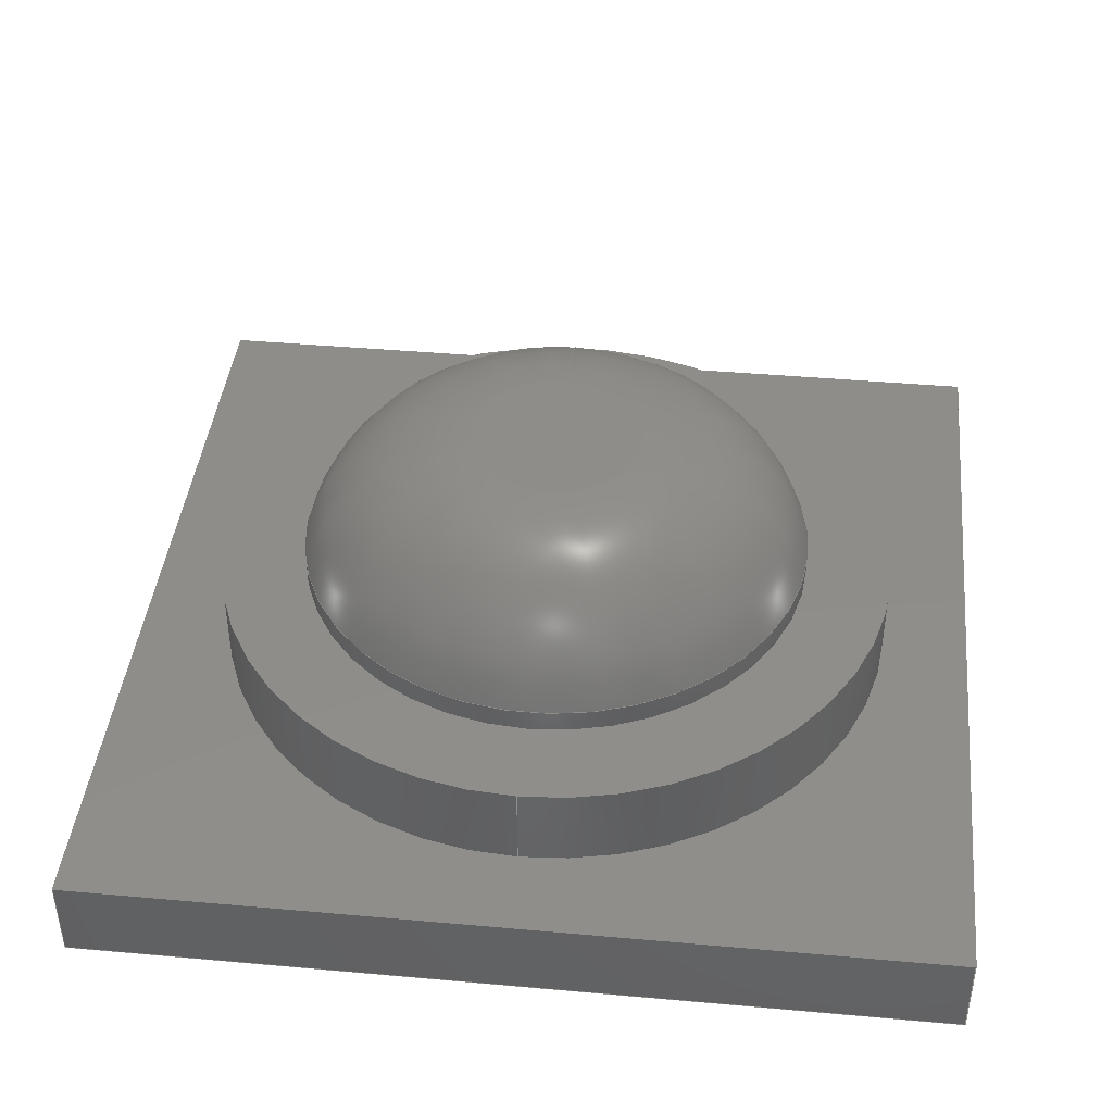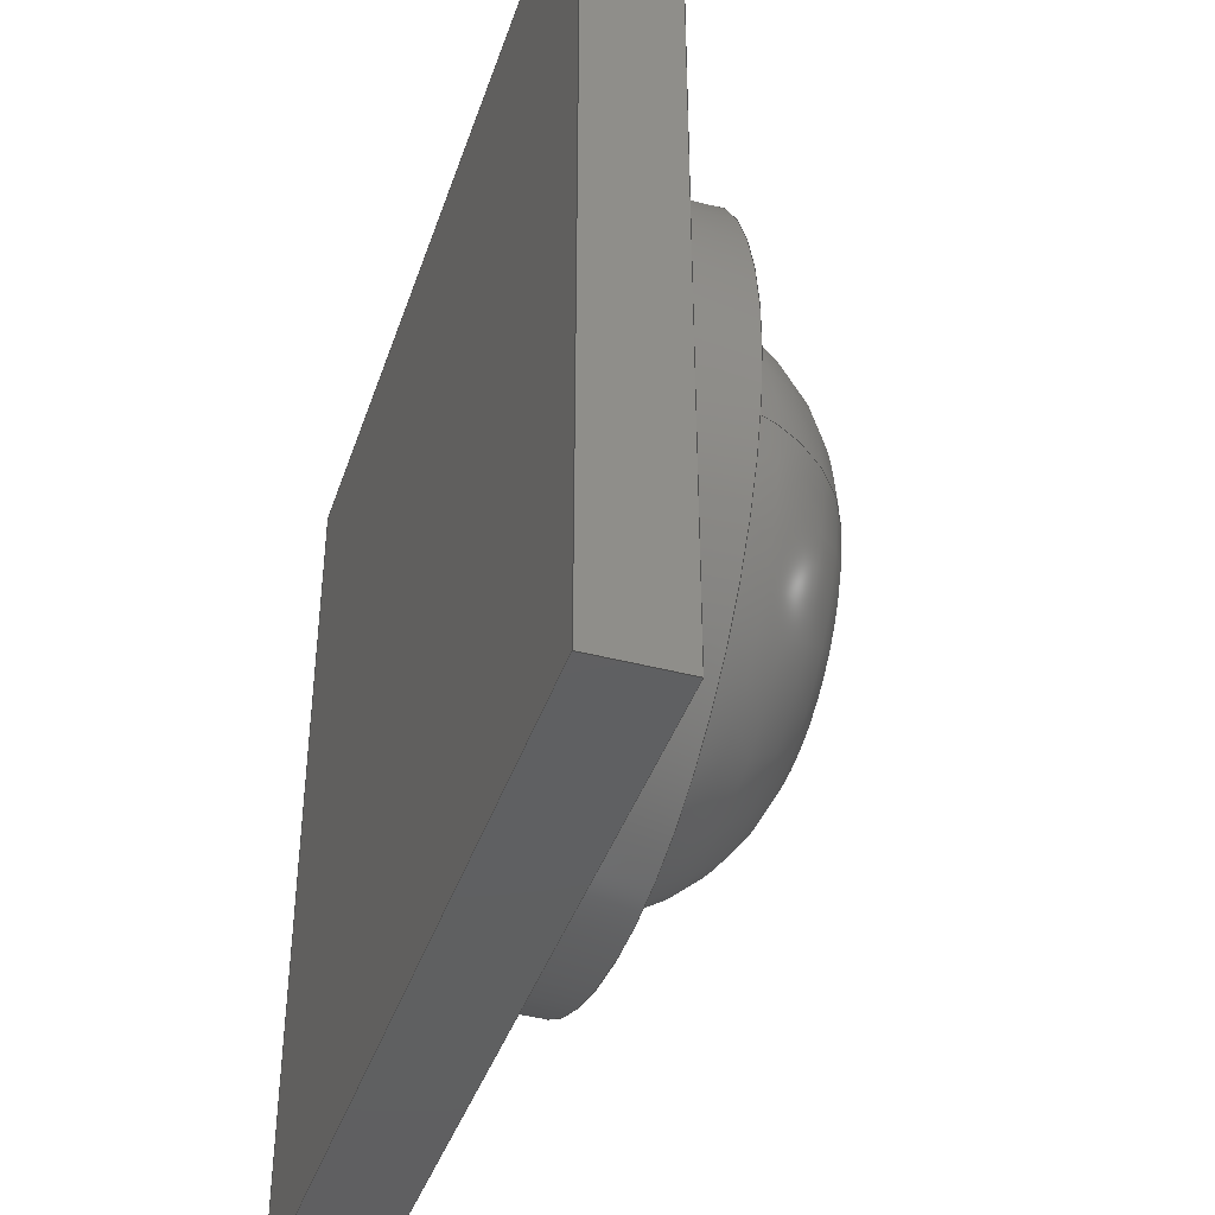
<metadata>
{"format":"step","ext":"stp","renderer":"f3d","projection":"perspective","resolution":1024,"background":"white","views":[{"elev":42.1,"azim":96.1,"up":"+Z"},{"elev":-40.7,"azim":-107.9,"up":"+Y"}]}
</metadata>
<code>
ISO-10303-21;
DATA;
#1=DEFAULT_MODEL_GEOMETRIC_VIEW('Trimetric','',#51,#25,'','',#412,*);
#2=MECHANICAL_DESIGN_AND_DRAUGHTING_RELATIONSHIP('','',#17,#18);
#3=MECHANICAL_DESIGN_AND_DRAUGHTING_RELATIONSHIP('','',#19,#18);
#4=MECHANICAL_DESIGN_AND_DRAUGHTING_RELATIONSHIP('','',#20,#18);
#5=MECHANICAL_DESIGN_AND_DRAUGHTING_RELATIONSHIP('','',#21,#18);
#6=MECHANICAL_DESIGN_AND_DRAUGHTING_RELATIONSHIP('','',#22,#18);
#7=MECHANICAL_DESIGN_AND_DRAUGHTING_RELATIONSHIP('','',#23,#18);
#8=MECHANICAL_DESIGN_AND_DRAUGHTING_RELATIONSHIP('','',#24,#18);
#9=MECHANICAL_DESIGN_AND_DRAUGHTING_RELATIONSHIP('','',#25,#18);
#10=MODEL_GEOMETRIC_VIEW('Top','',#44,#17);
#11=MODEL_GEOMETRIC_VIEW('Front','',#45,#19);
#12=MODEL_GEOMETRIC_VIEW('Right','',#46,#20);
#13=MODEL_GEOMETRIC_VIEW('Back','',#47,#21);
#14=MODEL_GEOMETRIC_VIEW('Bottom','',#48,#22);
#15=MODEL_GEOMETRIC_VIEW('Left','',#49,#23);
#16=MODEL_GEOMETRIC_VIEW('Isometric','',#50,#24);
#17=DRAUGHTING_MODEL('Top',(#44,#35),#407);
#18=DRAUGHTING_MODEL('',(#36),#407);
#19=DRAUGHTING_MODEL('Front',(#45,#37),#407);
#20=DRAUGHTING_MODEL('Right',(#46,#38),#407);
#21=DRAUGHTING_MODEL('Back',(#47,#39),#407);
#22=DRAUGHTING_MODEL('Bottom',(#48,#40),#407);
#23=DRAUGHTING_MODEL('Left',(#49,#41),#407);
#24=DRAUGHTING_MODEL('Isometric',(#50,#42),#407);
#25=DRAUGHTING_MODEL('Trimetric',(#51,#43),#407);
#26=REPRESENTATION_MAP(#229,#69);
#27=REPRESENTATION_MAP(#229,#69);
#28=REPRESENTATION_MAP(#229,#69);
#29=REPRESENTATION_MAP(#229,#69);
#30=REPRESENTATION_MAP(#229,#69);
#31=REPRESENTATION_MAP(#229,#69);
#32=REPRESENTATION_MAP(#229,#69);
#33=REPRESENTATION_MAP(#229,#69);
#34=REPRESENTATION_MAP(#229,#69);
#35=MAPPED_ITEM('',#26,#229);
#36=MAPPED_ITEM('',#27,#229);
#37=MAPPED_ITEM('',#28,#229);
#38=MAPPED_ITEM('',#29,#229);
#39=MAPPED_ITEM('',#30,#229);
#40=MAPPED_ITEM('',#31,#229);
#41=MAPPED_ITEM('',#32,#229);
#42=MAPPED_ITEM('',#33,#229);
#43=MAPPED_ITEM('',#34,#229);
#44=CAMERA_MODEL_D3('Top',#246,#52);
#45=CAMERA_MODEL_D3('Front',#248,#53);
#46=CAMERA_MODEL_D3('Right',#250,#54);
#47=CAMERA_MODEL_D3('Back',#252,#55);
#48=CAMERA_MODEL_D3('Bottom',#254,#56);
#49=CAMERA_MODEL_D3('Left',#256,#57);
#50=CAMERA_MODEL_D3('Isometric',#258,#58);
#51=CAMERA_MODEL_D3('Trimetric',#260,#59);
#52=VIEW_VOLUME(.PARALLEL.,#383,80.32,0,.F.,0,.F.,.F.,#60);
#53=VIEW_VOLUME(.PARALLEL.,#386,73.1,0,.F.,0,.F.,.F.,#61);
#54=VIEW_VOLUME(.PARALLEL.,#389,73.1,0,.F.,0,.F.,.F.,#62);
#55=VIEW_VOLUME(.PARALLEL.,#392,73.1,0,.F.,0,.F.,.F.,#63);
#56=VIEW_VOLUME(.PARALLEL.,#395,80.32,0,.F.,0,.F.,.F.,#64);
#57=VIEW_VOLUME(.PARALLEL.,#398,73.1,0,.F.,0,.F.,.F.,#65);
#58=VIEW_VOLUME(.PARALLEL.,#401,103.4,0,.F.,0,.F.,.F.,#66);
#59=VIEW_VOLUME(.PARALLEL.,#404,102.8,0,.F.,0,.F.,.F.,#67);
#60=PLANAR_BOX('',40.05,40.05,#247);
#61=PLANAR_BOX('',36.45,36.45,#249);
#62=PLANAR_BOX('',36.45,36.45,#251);
#63=PLANAR_BOX('',36.45,36.45,#253);
#64=PLANAR_BOX('',40.05,40.05,#255);
#65=PLANAR_BOX('',36.45,36.45,#257);
#66=PLANAR_BOX('',51.55,51.55,#259);
#67=PLANAR_BOX('',51.28,51.28,#261);
#68=SHAPE_REPRESENTATION_RELATIONSHIP('','',#228,#69);
#69=ADVANCED_BREP_SHAPE_REPRESENTATION('',(#226),#407);
#70=DEGENERATE_TOROIDAL_SURFACE('',#245,5,10.42,
 .T.);
#71=CYLINDRICAL_SURFACE('',#237,20);
#72=CYLINDRICAL_SURFACE('',#243,15);
#73=CIRCLE('',#236,20);
#74=CIRCLE('',#238,20);
#75=CIRCLE('',#240,15);
#76=CIRCLE('',#242,5);
#77=CIRCLE('',#244,15);
#78=ORIENTED_EDGE('',*,*,#112,.F.);
#79=ORIENTED_EDGE('',*,*,#113,.F.);
#80=ORIENTED_EDGE('',*,*,#114,.T.);
#81=ORIENTED_EDGE('',*,*,#115,.T.);
#82=ORIENTED_EDGE('',*,*,#116,.F.);
#83=ORIENTED_EDGE('',*,*,#115,.F.);
#84=ORIENTED_EDGE('',*,*,#117,.T.);
#85=ORIENTED_EDGE('',*,*,#118,.T.);
#86=ORIENTED_EDGE('',*,*,#119,.F.);
#87=ORIENTED_EDGE('',*,*,#118,.F.);
#88=ORIENTED_EDGE('',*,*,#120,.T.);
#89=ORIENTED_EDGE('',*,*,#121,.T.);
#90=ORIENTED_EDGE('',*,*,#122,.F.);
#91=ORIENTED_EDGE('',*,*,#121,.F.);
#92=ORIENTED_EDGE('',*,*,#123,.T.);
#93=ORIENTED_EDGE('',*,*,#113,.T.);
#94=ORIENTED_EDGE('',*,*,#114,.F.);
#95=ORIENTED_EDGE('',*,*,#123,.F.);
#96=ORIENTED_EDGE('',*,*,#120,.F.);
#97=ORIENTED_EDGE('',*,*,#117,.F.);
#98=ORIENTED_EDGE('',*,*,#124,.F.);
#99=ORIENTED_EDGE('',*,*,#112,.T.);
#100=ORIENTED_EDGE('',*,*,#116,.T.);
#101=ORIENTED_EDGE('',*,*,#119,.T.);
#102=ORIENTED_EDGE('',*,*,#122,.T.);
#103=ORIENTED_EDGE('',*,*,#125,.F.);
#104=ORIENTED_EDGE('',*,*,#124,.T.);
#105=ORIENTED_EDGE('',*,*,#126,.F.);
#106=ORIENTED_EDGE('',*,*,#125,.T.);
#107=ORIENTED_EDGE('',*,*,#127,.F.);
#108=ORIENTED_EDGE('',*,*,#126,.T.);
#109=ORIENTED_EDGE('',*,*,#128,.T.);
#110=ORIENTED_EDGE('',*,*,#127,.T.);
#111=ORIENTED_EDGE('',*,*,#128,.F.);
#112=EDGE_CURVE('',#129,#130,#142,.T.);
#113=EDGE_CURVE('',#131,#129,#143,.T.);
#114=EDGE_CURVE('',#131,#132,#144,.T.);
#115=EDGE_CURVE('',#132,#130,#145,.T.);
#116=EDGE_CURVE('',#130,#133,#146,.T.);
#117=EDGE_CURVE('',#132,#134,#147,.T.);
#118=EDGE_CURVE('',#134,#133,#148,.T.);
#119=EDGE_CURVE('',#133,#135,#149,.T.);
#120=EDGE_CURVE('',#134,#136,#150,.T.);
#121=EDGE_CURVE('',#136,#135,#151,.T.);
#122=EDGE_CURVE('',#135,#129,#152,.T.);
#123=EDGE_CURVE('',#136,#131,#153,.T.);
#124=EDGE_CURVE('',#137,#137,#73,.T.);
#125=EDGE_CURVE('',#138,#138,#74,.T.);
#126=EDGE_CURVE('',#139,#139,#75,.T.);
#127=EDGE_CURVE('',#140,#140,#76,.T.);
#128=EDGE_CURVE('',#141,#141,#77,.T.);
#129=VERTEX_POINT('',#343);
#130=VERTEX_POINT('',#344);
#131=VERTEX_POINT('',#346);
#132=VERTEX_POINT('',#348);
#133=VERTEX_POINT('',#352);
#134=VERTEX_POINT('',#354);
#135=VERTEX_POINT('',#358);
#136=VERTEX_POINT('',#360);
#137=VERTEX_POINT('',#368);
#138=VERTEX_POINT('',#371);
#139=VERTEX_POINT('',#374);
#140=VERTEX_POINT('',#377);
#141=VERTEX_POINT('',#380);
#142=LINE('',#342,#154);
#143=LINE('',#345,#155);
#144=LINE('',#347,#156);
#145=LINE('',#349,#157);
#146=LINE('',#351,#158);
#147=LINE('',#353,#159);
#148=LINE('',#355,#160);
#149=LINE('',#357,#161);
#150=LINE('',#359,#162);
#151=LINE('',#361,#163);
#152=LINE('',#363,#164);
#153=LINE('',#364,#165);
#154=VECTOR('',#266,1000);
#155=VECTOR('',#267,1000);
#156=VECTOR('',#268,1000);
#157=VECTOR('',#269,1000);
#158=VECTOR('',#272,1000);
#159=VECTOR('',#273,1000);
#160=VECTOR('',#274,1000);
#161=VECTOR('',#277,1000);
#162=VECTOR('',#278,1000);
#163=VECTOR('',#279,1000);
#164=VECTOR('',#282,1000);
#165=VECTOR('',#283,1000);
#166=EDGE_LOOP('',(#78,#79,#80,#81));
#167=EDGE_LOOP('',(#82,#83,#84,#85));
#168=EDGE_LOOP('',(#86,#87,#88,#89));
#169=EDGE_LOOP('',(#90,#91,#92,#93));
#170=EDGE_LOOP('',(#94,#95,#96,#97));
#171=EDGE_LOOP('',(#98));
#172=EDGE_LOOP('',(#99,#100,#101,#102));
#173=EDGE_LOOP('',(#103));
#174=EDGE_LOOP('',(#104));
#175=EDGE_LOOP('',(#105));
#176=EDGE_LOOP('',(#106));
#177=EDGE_LOOP('',(#107));
#178=EDGE_LOOP('',(#108));
#179=EDGE_LOOP('',(#109));
#180=EDGE_LOOP('',(#110));
#181=EDGE_LOOP('',(#111));
#182=FACE_BOUND('',#166,.T.);
#183=FACE_BOUND('',#167,.T.);
#184=FACE_BOUND('',#168,.T.);
#185=FACE_BOUND('',#169,.T.);
#186=FACE_BOUND('',#170,.T.);
#187=FACE_BOUND('',#171,.T.);
#188=FACE_BOUND('',#172,.T.);
#189=FACE_BOUND('',#173,.T.);
#190=FACE_BOUND('',#174,.T.);
#191=FACE_BOUND('',#175,.T.);
#192=FACE_BOUND('',#176,.T.);
#193=FACE_BOUND('',#177,.T.);
#194=FACE_BOUND('',#178,.T.);
#195=FACE_BOUND('',#179,.T.);
#196=FACE_BOUND('',#180,.T.);
#197=FACE_BOUND('',#181,.T.);
#198=PLANE('',#230);
#199=PLANE('',#231);
#200=PLANE('',#232);
#201=PLANE('',#233);
#202=PLANE('',#234);
#203=PLANE('',#235);
#204=PLANE('',#239);
#205=PLANE('',#241);
#206=ADVANCED_FACE('',(#182),#198,.T.);
#207=ADVANCED_FACE('',(#183),#199,.T.);
#208=ADVANCED_FACE('',(#184),#200,.T.);
#209=ADVANCED_FACE('',(#185),#201,.T.);
#210=ADVANCED_FACE('',(#186),#202,.F.);
#211=ADVANCED_FACE('',(#187,#188),#203,.T.);
#212=ADVANCED_FACE('',(#189,#190),#71,.T.);
#213=ADVANCED_FACE('',(#191,#192),#204,.T.);
#214=ADVANCED_FACE('',(#193),#205,.T.);
#215=ADVANCED_FACE('',(#194,#195),#72,.T.);
#216=ADVANCED_FACE('',(#196,#197),#70,.T.);
#217=CLOSED_SHELL('',(#206,#207,#208,#209,#210,#211,#212,#213,#214,#215,
#216));
#218=STYLED_ITEM('',(#219),#226);
#219=PRESENTATION_STYLE_ASSIGNMENT((#220));
#220=SURFACE_STYLE_USAGE(.BOTH.,#221);
#221=SURFACE_SIDE_STYLE('',(#222));
#222=SURFACE_STYLE_FILL_AREA(#223);
#223=FILL_AREA_STYLE('',(#224));
#224=FILL_AREA_STYLE_COLOUR('',#225);
#225=COLOUR_RGB('',1,0.6,0);
#226=MANIFOLD_SOLID_BREP('Body (0)',#217);
#227=SHAPE_DEFINITION_REPRESENTATION(#412,#228);
#228=SHAPE_REPRESENTATION('\X2\65B9570666F2\X0\3',(#229),#407);
#229=AXIS2_PLACEMENT_3D('',#340,#262,#263);
#230=AXIS2_PLACEMENT_3D('',#341,#264,#265);
#231=AXIS2_PLACEMENT_3D('',#350,#270,#271);
#232=AXIS2_PLACEMENT_3D('',#356,#275,#276);
#233=AXIS2_PLACEMENT_3D('',#362,#280,#281);
#234=AXIS2_PLACEMENT_3D('',#365,#284,#285);
#235=AXIS2_PLACEMENT_3D('',#366,#286,#287);
#236=AXIS2_PLACEMENT_3D('',#367,#288,#289);
#237=AXIS2_PLACEMENT_3D('',#369,#290,#291);
#238=AXIS2_PLACEMENT_3D('',#370,#292,#293);
#239=AXIS2_PLACEMENT_3D('',#372,#294,#295);
#240=AXIS2_PLACEMENT_3D('',#373,#296,#297);
#241=AXIS2_PLACEMENT_3D('',#375,#298,#299);
#242=AXIS2_PLACEMENT_3D('',#376,#300,#301);
#243=AXIS2_PLACEMENT_3D('',#378,#302,#303);
#244=AXIS2_PLACEMENT_3D('',#379,#304,#305);
#245=AXIS2_PLACEMENT_3D('',#381,#306,#307);
#246=AXIS2_PLACEMENT_3D('',#382,#308,#309);
#247=AXIS2_PLACEMENT_3D('',#384,#310,#311);
#248=AXIS2_PLACEMENT_3D('',#385,#312,#313);
#249=AXIS2_PLACEMENT_3D('',#387,#314,#315);
#250=AXIS2_PLACEMENT_3D('',#388,#316,#317);
#251=AXIS2_PLACEMENT_3D('',#390,#318,#319);
#252=AXIS2_PLACEMENT_3D('',#391,#320,#321);
#253=AXIS2_PLACEMENT_3D('',#393,#322,#323);
#254=AXIS2_PLACEMENT_3D('',#394,#324,#325);
#255=AXIS2_PLACEMENT_3D('',#396,#326,#327);
#256=AXIS2_PLACEMENT_3D('',#397,#328,#329);
#257=AXIS2_PLACEMENT_3D('',#399,#330,#331);
#258=AXIS2_PLACEMENT_3D('',#400,#332,#333);
#259=AXIS2_PLACEMENT_3D('',#402,#334,#335);
#260=AXIS2_PLACEMENT_3D('',#403,#336,#337);
#261=AXIS2_PLACEMENT_3D('',#405,#338,#339);
#262=DIRECTION('',(0,0,1));
#263=DIRECTION('',(1,0,0));
#264=DIRECTION('',(-1,1.11e-15,0));
#265=DIRECTION('',(-1.11e-15,-1,0));
#266=DIRECTION('',(-1.11e-15,-1,0));
#267=DIRECTION('',(0,0,1));
#268=DIRECTION('',(-1.11e-15,-1,0));
#269=DIRECTION('',(0,0,1));
#270=DIRECTION('',(0,-1,0));
#271=DIRECTION('',(0,0,-1));
#272=DIRECTION('',(1,0,0));
#273=DIRECTION('',(1,0,0));
#274=DIRECTION('',(0,0,1));
#275=DIRECTION('',(1,-1.11e-15,0));
#276=DIRECTION('',(1.11e-15,1,0));
#277=DIRECTION('',(1.11e-15,1,0));
#278=DIRECTION('',(1.11e-15,1,0));
#279=DIRECTION('',(0,0,1));
#280=DIRECTION('',(0,1,0));
#281=DIRECTION('',(0,0,1));
#282=DIRECTION('',(-1,0,0));
#283=DIRECTION('',(-1,0,0));
#284=DIRECTION('',(0,0,1));
#285=DIRECTION('',(1,0,0));
#286=DIRECTION('',(0,0,1));
#287=DIRECTION('',(1,0,0));
#288=DIRECTION('',(0,0,1));
#289=DIRECTION('',(1,0,0));
#290=DIRECTION('',(0,0,-1));
#291=DIRECTION('',(-1,0,0));
#292=DIRECTION('',(0,0,1));
#293=DIRECTION('',(1,0,0));
#294=DIRECTION('',(0,0,1));
#295=DIRECTION('',(1,0,0));
#296=DIRECTION('',(0,0,1));
#297=DIRECTION('',(1,0,0));
#298=DIRECTION('',(0,0,1));
#299=DIRECTION('',(1,0,0));
#300=DIRECTION('',(0,0,-1));
#301=DIRECTION('',(-1,0,0));
#302=DIRECTION('',(0,0,-1));
#303=DIRECTION('',(-1,0,0));
#304=DIRECTION('',(0,0,-1));
#305=DIRECTION('',(-1,0,0));
#306=DIRECTION('',(0,0,-1));
#307=DIRECTION('',(-1,0,0));
#308=DIRECTION('',(0,0,-1));
#309=DIRECTION('',(-1,0,0));
#310=DIRECTION('',(0,0,1));
#311=DIRECTION('',(1,0,0));
#312=DIRECTION('',(0,1,0));
#313=DIRECTION('',(-1,0,0));
#314=DIRECTION('',(0,0,1));
#315=DIRECTION('',(1,0,0));
#316=DIRECTION('',(-1,0,0));
#317=DIRECTION('',(0,-1,0));
#318=DIRECTION('',(0,0,1));
#319=DIRECTION('',(1,0,0));
#320=DIRECTION('',(0,-1,0));
#321=DIRECTION('',(1,0,0));
#322=DIRECTION('',(0,0,1));
#323=DIRECTION('',(1,0,0));
#324=DIRECTION('',(0,0,1));
#325=DIRECTION('',(-1,0,0));
#326=DIRECTION('',(0,0,1));
#327=DIRECTION('',(1,0,0));
#328=DIRECTION('',(1,0,0));
#329=DIRECTION('',(0,1,0));
#330=DIRECTION('',(0,0,1));
#331=DIRECTION('',(1,0,0));
#332=DIRECTION('',(-0.5774,0.5774,-0.5774));
#333=DIRECTION('',(-0.7071,-0.7071,1.943e-16));
#334=DIRECTION('',(0,0,1));
#335=DIRECTION('',(1,0,0));
#336=DIRECTION('',(-0.7189,0.585,-0.3754));
#337=DIRECTION('',(-0.6312,-0.7756,-1.414e-08));
#338=DIRECTION('',(0,0,1));
#339=DIRECTION('',(1,0,0));
#340=CARTESIAN_POINT('',(0,0,0));
#341=CARTESIAN_POINT('',(-25,25,-5));
#342=CARTESIAN_POINT('',(-25,25,0));
#343=CARTESIAN_POINT('',(-25,25,0));
#344=CARTESIAN_POINT('',(-25,-25,0));
#345=CARTESIAN_POINT('',(-25,25,-5));
#346=CARTESIAN_POINT('',(-25,25,-5));
#347=CARTESIAN_POINT('',(-25,25,-5));
#348=CARTESIAN_POINT('',(-25,-25,-5));
#349=CARTESIAN_POINT('',(-25,-25,-5));
#350=CARTESIAN_POINT('',(-25,-25,-5));
#351=CARTESIAN_POINT('',(-25,-25,0));
#352=CARTESIAN_POINT('',(25,-25,0));
#353=CARTESIAN_POINT('',(-25,-25,-5));
#354=CARTESIAN_POINT('',(25,-25,-5));
#355=CARTESIAN_POINT('',(25,-25,-5));
#356=CARTESIAN_POINT('',(25,-25,-5));
#357=CARTESIAN_POINT('',(25,-25,0));
#358=CARTESIAN_POINT('',(25,25,0));
#359=CARTESIAN_POINT('',(25,-25,-5));
#360=CARTESIAN_POINT('',(25,25,-5));
#361=CARTESIAN_POINT('',(25,25,-5));
#362=CARTESIAN_POINT('',(25,25,-5));
#363=CARTESIAN_POINT('',(25,25,0));
#364=CARTESIAN_POINT('',(25,25,-5));
#365=CARTESIAN_POINT('',(0,0,-5));
#366=CARTESIAN_POINT('',(0,0,0));
#367=CARTESIAN_POINT('',(0,0,0));
#368=CARTESIAN_POINT('',(20,0,0));
#369=CARTESIAN_POINT('',(0,0,5));
#370=CARTESIAN_POINT('',(0,0,5));
#371=CARTESIAN_POINT('',(20,0,5));
#372=CARTESIAN_POINT('',(0,0,5));
#373=CARTESIAN_POINT('',(0,0,5));
#374=CARTESIAN_POINT('',(15,0,5));
#375=CARTESIAN_POINT('',(0,5,13.82));
#376=CARTESIAN_POINT('',(0,0,13.82));
#377=CARTESIAN_POINT('',(-5,0,13.82));
#378=CARTESIAN_POINT('',(0,0,0));
#379=CARTESIAN_POINT('',(0,0,6.321));
#380=CARTESIAN_POINT('',(-15,0,6.321));
#381=CARTESIAN_POINT('',(0,0,3.404));
#382=CARTESIAN_POINT('',(0,0,80.32));
#383=CARTESIAN_POINT('',(0,0,0));
#384=CARTESIAN_POINT('',(-20.03,-20.03,80.32));
#385=CARTESIAN_POINT('',(0,-73.1,4.41));
#386=CARTESIAN_POINT('',(0,0,0));
#387=CARTESIAN_POINT('',(-18.23,-18.23,73.1));
#388=CARTESIAN_POINT('',(73.1,0,4.41));
#389=CARTESIAN_POINT('',(0,0,0));
#390=CARTESIAN_POINT('',(-18.23,-18.23,73.1));
#391=CARTESIAN_POINT('',(0,73.1,4.41));
#392=CARTESIAN_POINT('',(0,0,0));
#393=CARTESIAN_POINT('',(-18.23,-18.23,73.1));
#394=CARTESIAN_POINT('',(0,0,-80.32));
#395=CARTESIAN_POINT('',(0,0,0));
#396=CARTESIAN_POINT('',(-20.03,-20.03,80.32));
#397=CARTESIAN_POINT('',(-73.1,0,4.41));
#398=CARTESIAN_POINT('',(0,0,0));
#399=CARTESIAN_POINT('',(-18.23,-18.23,73.1));
#400=CARTESIAN_POINT('',(58.22,-58.22,62.63));
#401=CARTESIAN_POINT('',(0,0,0));
#402=CARTESIAN_POINT('',(-25.78,-25.78,103.4));
#403=CARTESIAN_POINT('',(72.74,-59.2,42.4));
#404=CARTESIAN_POINT('',(0,0,0));
#405=CARTESIAN_POINT('',(-25.64,-25.64,102.8));
#406=MECHANICAL_DESIGN_GEOMETRIC_PRESENTATION_REPRESENTATION('',(#218),
#407);
#407=(
GEOMETRIC_REPRESENTATION_CONTEXT(3)
GLOBAL_UNCERTAINTY_ASSIGNED_CONTEXT((#408))
GLOBAL_UNIT_ASSIGNED_CONTEXT((#411,#410,#409))
REPRESENTATION_CONTEXT('\X2\65B9570666F2\X0\3',
'TOP_LEVEL_ASSEMBLY_PART')
);
#408=UNCERTAINTY_MEASURE_WITH_UNIT(LENGTH_MEASURE(1e-05),#411,
'DISTANCE_ACCURACY_VALUE','Maximum Tolerance applied to model');
#409=(
NAMED_UNIT(*)
SI_UNIT($,.STERADIAN.)
SOLID_ANGLE_UNIT()
);
#410=(
NAMED_UNIT(*)
PLANE_ANGLE_UNIT()
SI_UNIT($,.RADIAN.)
);
#411=(
LENGTH_UNIT()
NAMED_UNIT(*)
SI_UNIT(.MILLI.,.METRE.)
);
#412=PRODUCT_DEFINITION_SHAPE('','',#413);
#413=PRODUCT_DEFINITION('','',#415,#414);
#414=PRODUCT_DEFINITION_CONTEXT('',#421,'design');
#415=PRODUCT_DEFINITION_FORMATION_WITH_SPECIFIED_SOURCE('','',#417,
 .NOT_KNOWN.);
#416=PRODUCT_RELATED_PRODUCT_CATEGORY('','',(#417));
#417=PRODUCT('\X2\65B9570666F2\X0\3','\X2\65B9570666F2\X0\3',
'\X2\65B9570666F2\X0\3',(#419));
#418=PRODUCT_CATEGORY('','');
#419=PRODUCT_CONTEXT('',#421,'mechanical');
#420=APPLICATION_PROTOCOL_DEFINITION('international standard',
'ap242_managed_model_based_3d_engineering',2020,#421);
#421=APPLICATION_CONTEXT('managed model based 3d engineering');
ENDSEC;
END-ISO-10303-21;

</code>
